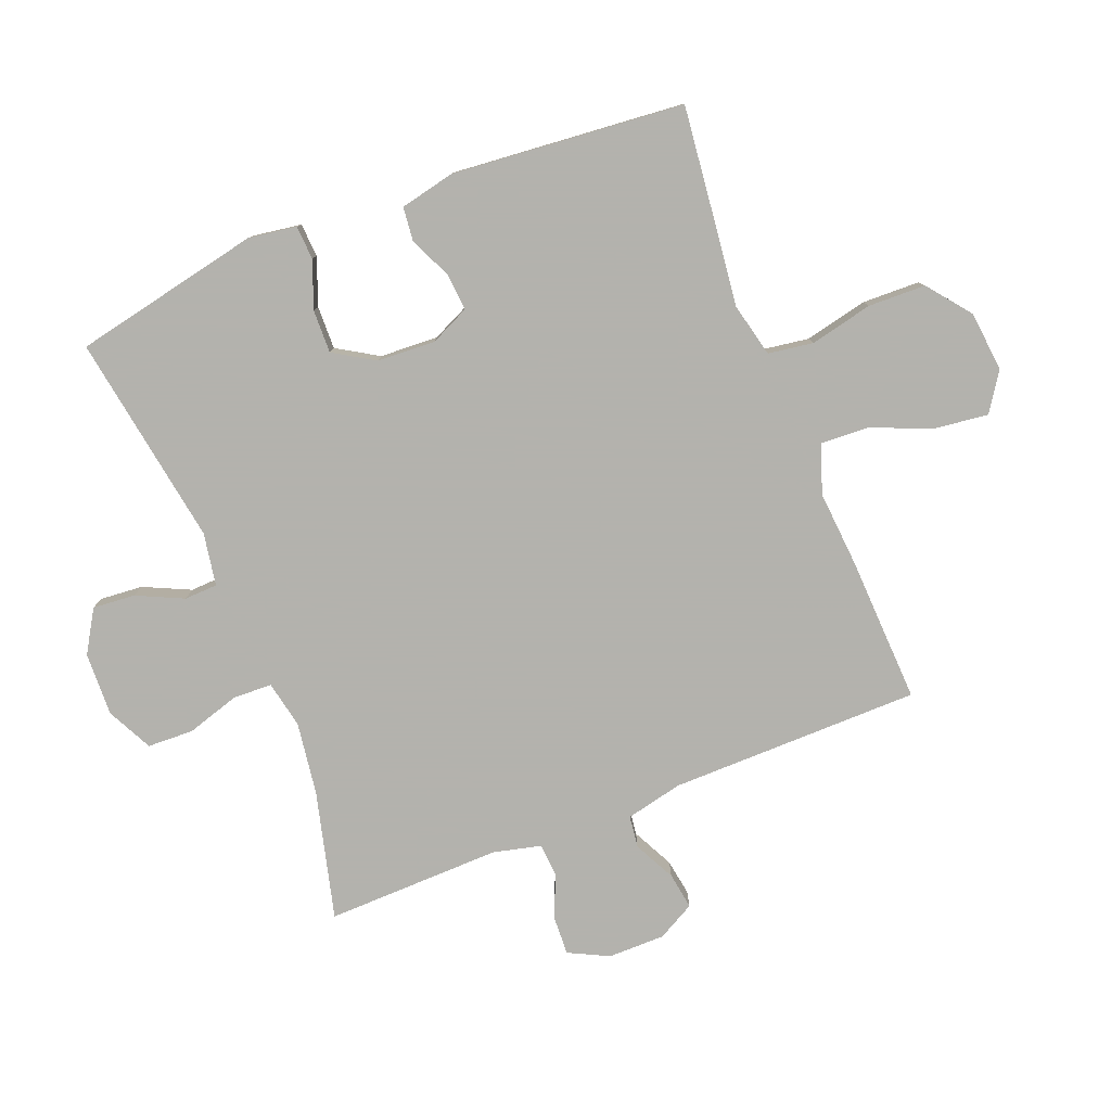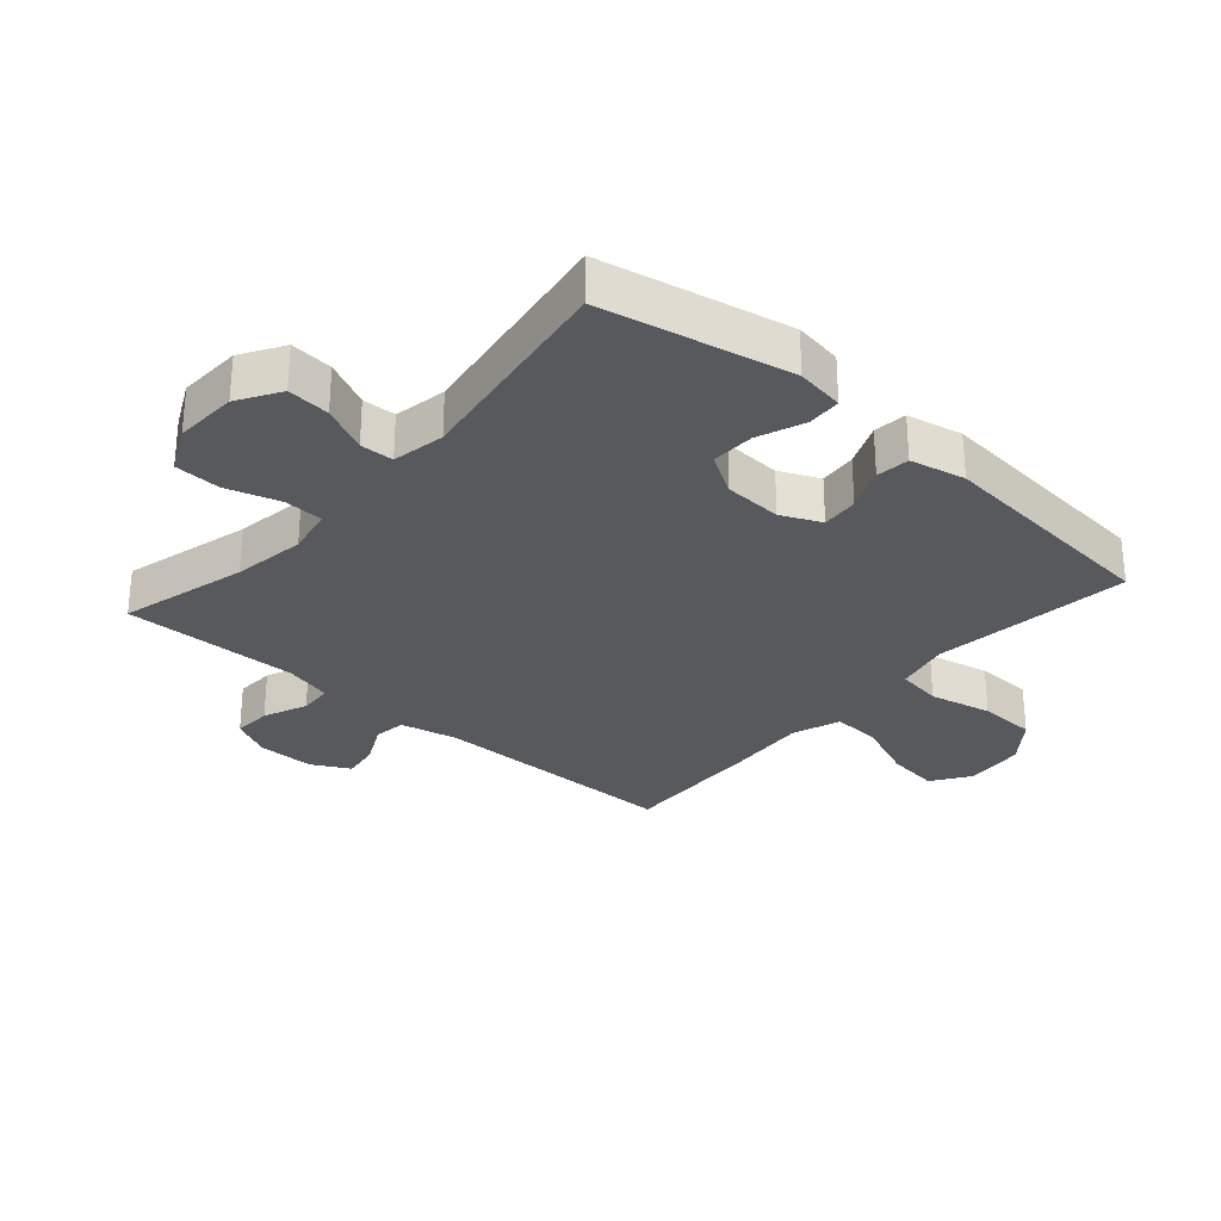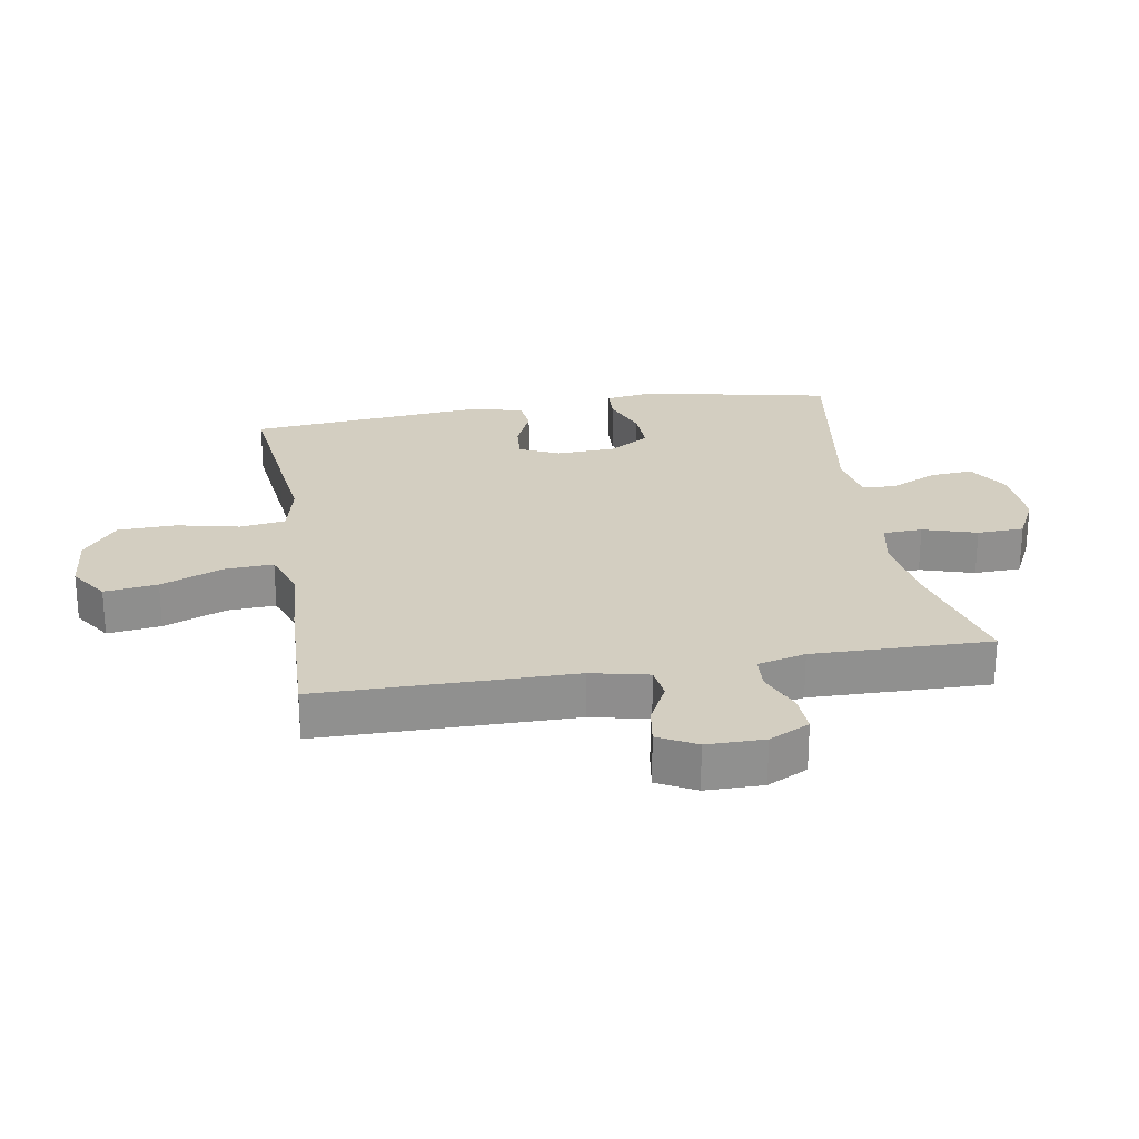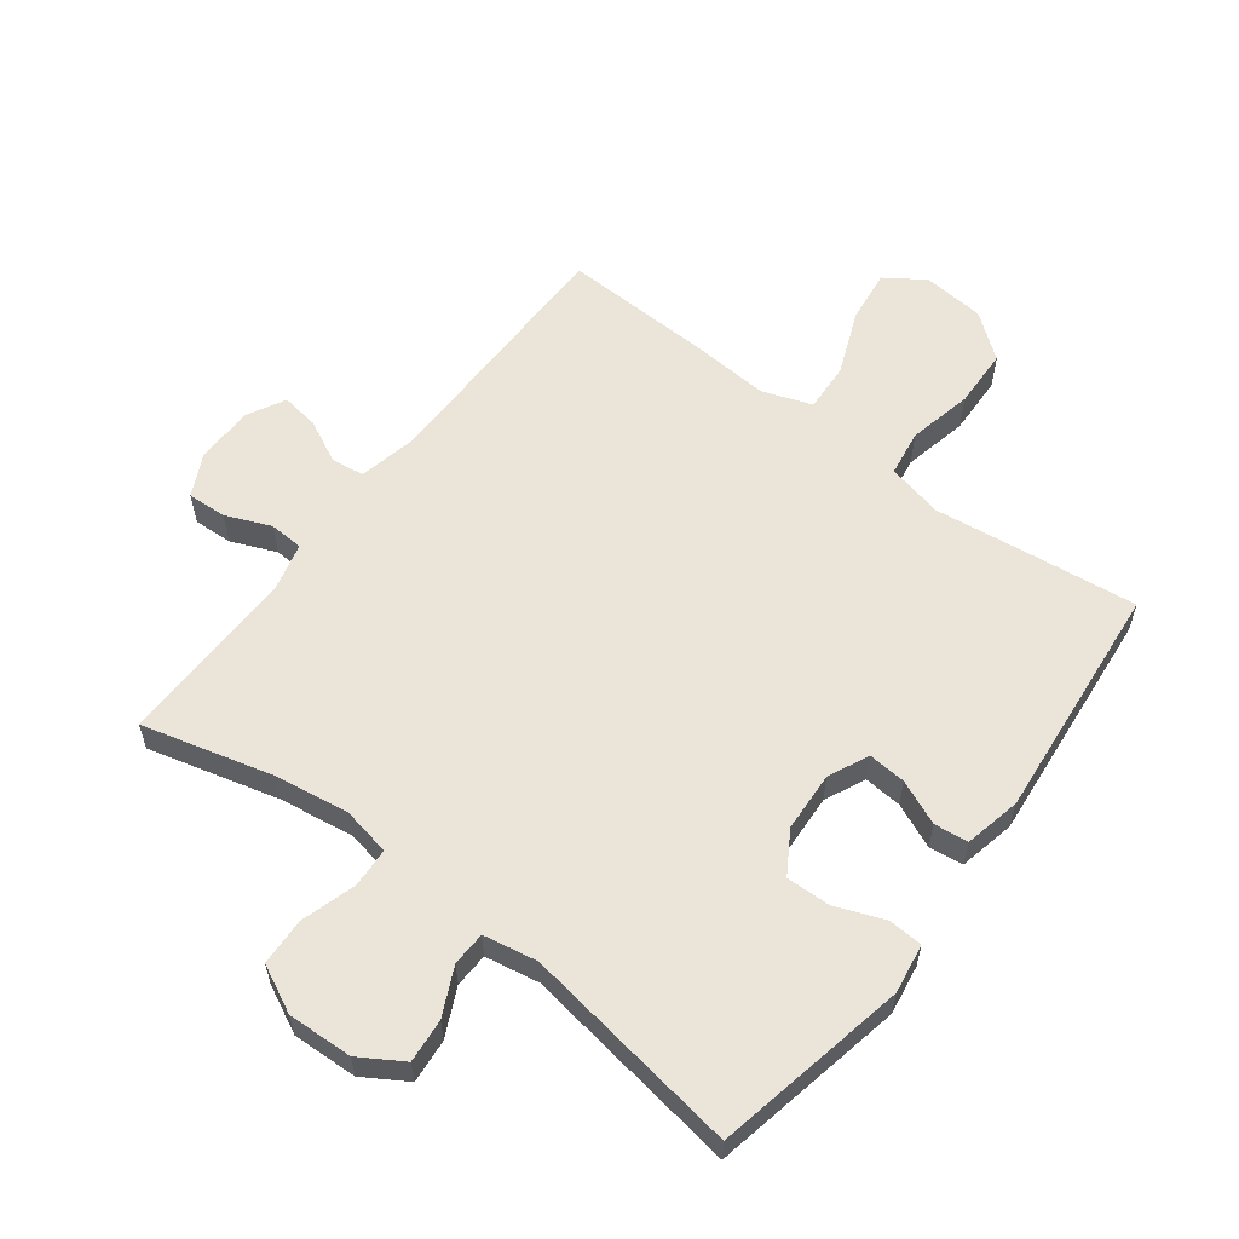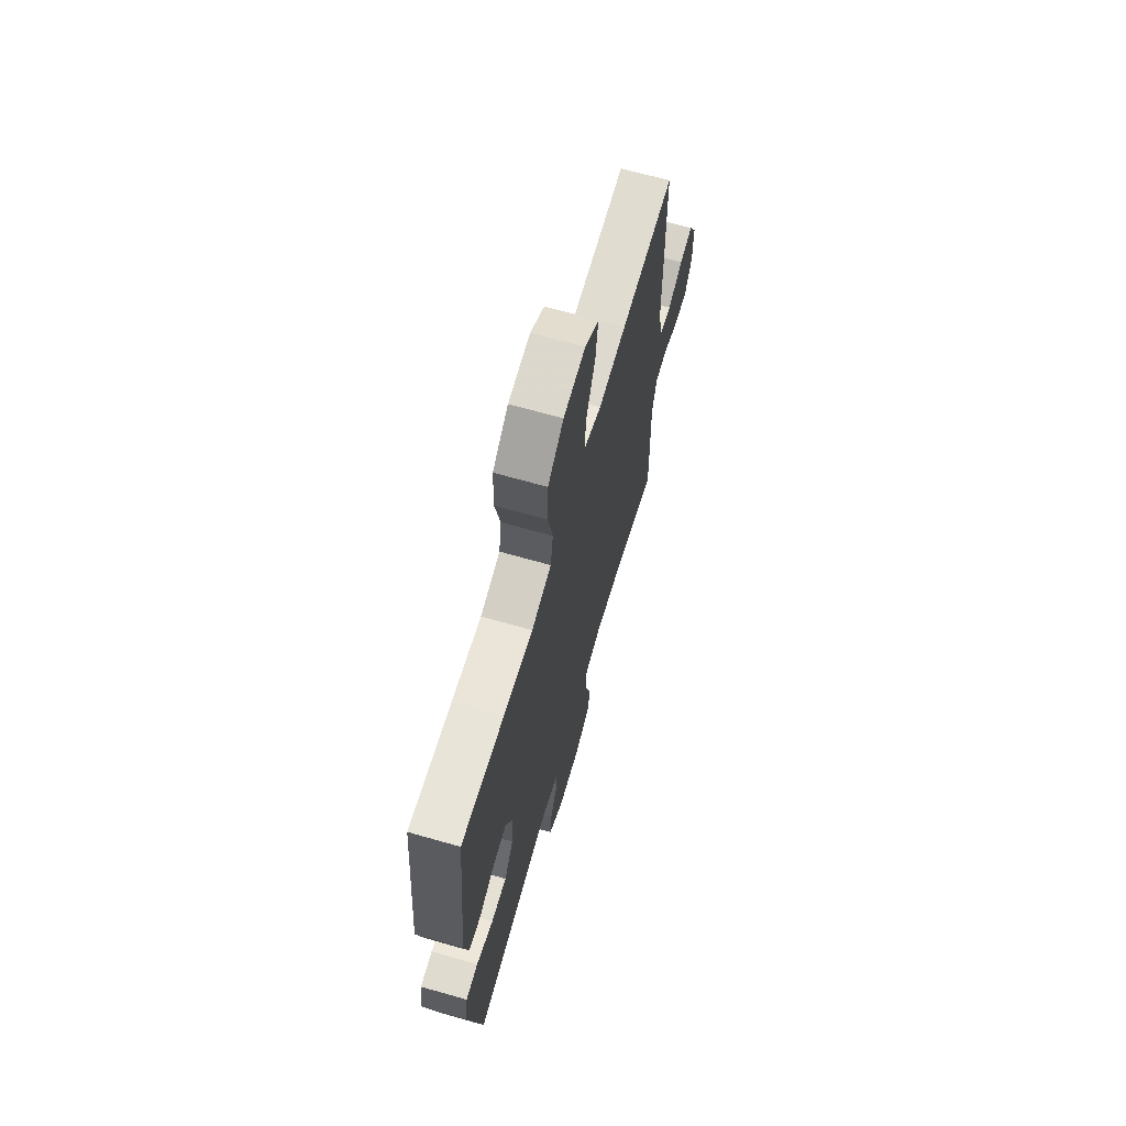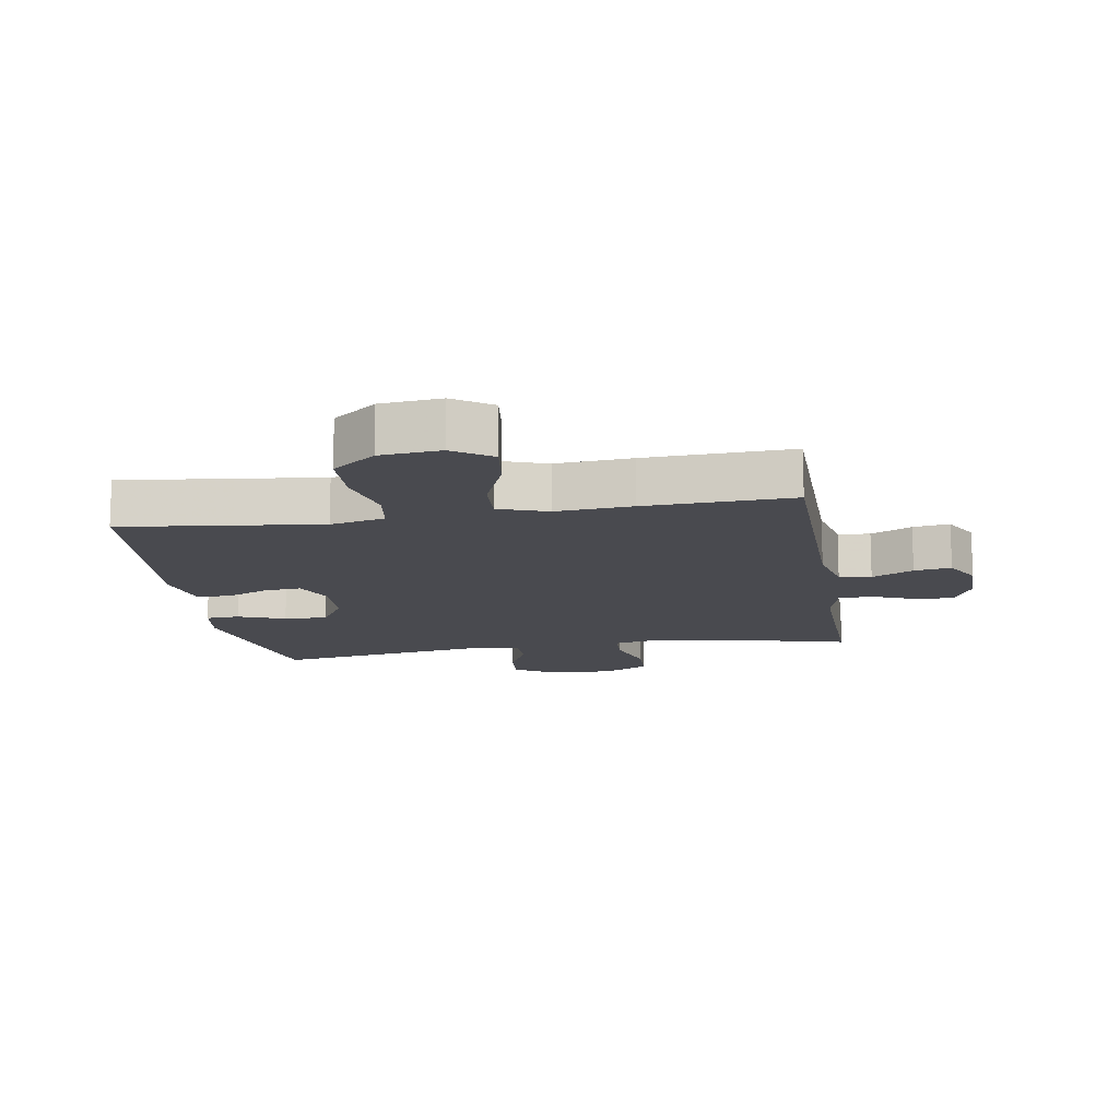
<metadata>
{"format":"obj","ext":"obj","renderer":"f3d","projection":"perspective","resolution":1024,"background":"white","views":[{"elev":-79.4,"azim":-68.2,"up":"+Y"},{"elev":-29.3,"azim":-131.3,"up":"+Y"},{"elev":24.9,"azim":80.6,"up":"+Y"},{"elev":58.8,"azim":-142.9,"up":"+Y"},{"elev":67.2,"azim":-74.0,"up":"+Z"},{"elev":-13.6,"azim":9.4,"up":"+Y"}]}
</metadata>
<code>
v -0.5 0.07 -0.5
v -0.561 0.07 -0.2
v -0.549 0.07 -0.123
v -0.495 0.07 -0.12
v -0.42 0.07 -0.149
v -0.351 0.07 -0.151
v -0.311 0.07 -0.086
v -0.306 0.07 0.007
v -0.335 0.07 0.07
v -0.394 0.07 0.065
v -0.463 0.07 0.035
v -0.516 0.07 0.041
v -0.535 0.07 0.129
v -0.5 0.07 0.5
v -0.312 0.07 0.478
v -0.183 0.07 0.462
v -0.096 0.07 0.482
v -0.085 0.07 0.554
v -0.107 0.07 0.654
v -0.104 0.07 0.746
v -0.035 0.07 0.8
v 0.061 0.07 0.809
v 0.122 0.07 0.768
v 0.111 0.07 0.684
v 0.071 0.07 0.585
v 0.067 0.07 0.509
v 0.144 0.07 0.482
v 0.266 0.07 0.491
v 0.5 0.07 0.5
v 0.502 0.07 0.099
v 0.522 0.07 0.008
v 0.573 0.07 0.001
v 0.639 0.07 0.034
v 0.698 0.07 0.043
v 0.73 0.07 -0.017
v 0.73 0.07 -0.108
v 0.698 0.07 -0.172
v 0.637 0.07 -0.169
v 0.567 0.07 -0.14
v 0.514 0.07 -0.143
v 0.495 0.07 -0.219
v 0.5 0.07 -0.5
v 0.296 0.07 -0.447
v 0.18 0.07 -0.43
v 0.105 0.07 -0.445
v 0.102 0.07 -0.507
v 0.128 0.07 -0.592
v 0.125 0.07 -0.666
v 0.052 0.07 -0.702
v -0.049 0.07 -0.698
v -0.116 0.07 -0.657
v -0.11 0.07 -0.589
v -0.075 0.07 -0.515
v -0.077 0.07 -0.462
v -0.161 0.07 -0.447
v -0.5 0 -0.5
v -0.561 0 -0.2
v -0.549 0 -0.123
v -0.495 0 -0.12
v -0.42 0 -0.149
v -0.351 0 -0.151
v -0.311 0 -0.086
v -0.306 0 0.007
v -0.335 0 0.07
v -0.394 0 0.065
v -0.463 0 0.035
v -0.516 0 0.041
v -0.535 0 0.129
v -0.5 0 0.5
v -0.312 0 0.478
v -0.183 0 0.462
v -0.096 0 0.482
v -0.085 0 0.554
v -0.107 0 0.654
v -0.104 0 0.746
v -0.035 0 0.8
v 0.061 0 0.809
v 0.122 0 0.768
v 0.111 0 0.684
v 0.071 0 0.585
v 0.067 0 0.509
v 0.144 0 0.482
v 0.266 0 0.491
v 0.5 0 0.5
v 0.502 0 0.099
v 0.522 0 0.008
v 0.573 0 0.001
v 0.639 0 0.034
v 0.698 0 0.043
v 0.73 0 -0.017
v 0.73 0 -0.108
v 0.698 0 -0.172
v 0.637 0 -0.169
v 0.567 0 -0.14
v 0.514 0 -0.143
v 0.495 0 -0.219
v 0.5 0 -0.5
v 0.296 0 -0.447
v 0.18 0 -0.43
v 0.105 0 -0.445
v 0.102 0 -0.507
v 0.128 0 -0.592
v 0.125 0 -0.666
v 0.052 0 -0.702
v -0.049 0 -0.698
v -0.116 0 -0.657
v -0.11 0 -0.589
v -0.075 0 -0.515
v -0.077 0 -0.462
v -0.161 0 -0.447
f 51 52 53
f 50 51 53
f 49 50 53
f 48 49 53
f 47 48 53
f 46 47 53
f 45 46 53 54
f 44 45 54 55
f 41 42 43
f 40 41 43 44
f 37 38 39
f 36 37 39
f 35 36 39
f 34 35 39
f 33 34 39
f 32 33 39
f 31 32 39 40
f 40 44 55
f 31 40 55
f 30 31 55
f 30 55 1
f 29 30 1
f 28 29 1
f 27 28 1
f 23 24 25
f 22 23 25
f 21 22 25
f 20 21 25
f 19 20 25
f 18 19 25
f 17 18 25 26
f 14 15 16
f 13 14 16
f 12 13 16
f 11 12 16
f 10 11 16
f 17 26 27
f 16 17 27
f 10 16 27
f 9 10 27
f 3 4 5
f 2 3 5
f 1 2 5
f 1 5 6
f 27 1 6 7
f 8 9 27
f 7 8 27
f 108 107 106
f 108 106 105
f 108 105 104
f 108 104 103
f 108 103 102
f 108 102 101
f 109 108 101 100
f 110 109 100 99
f 98 97 96
f 99 98 96 95
f 94 93 92
f 94 92 91
f 94 91 90
f 94 90 89
f 94 89 88
f 94 88 87
f 95 94 87 86
f 110 99 95
f 110 95 86
f 110 86 85
f 56 110 85
f 56 85 84
f 56 84 83
f 56 83 82
f 80 79 78
f 80 78 77
f 80 77 76
f 80 76 75
f 80 75 74
f 80 74 73
f 81 80 73 72
f 71 70 69
f 71 69 68
f 71 68 67
f 71 67 66
f 71 66 65
f 82 81 72
f 82 72 71
f 82 71 65
f 82 65 64
f 60 59 58
f 60 58 57
f 60 57 56
f 61 60 56
f 62 61 56 82
f 82 64 63
f 82 63 62
f 1 56 57 2
f 2 57 58 3
f 3 58 59 4
f 4 59 60 5
f 5 60 61 6
f 6 61 62 7
f 7 62 63 8
f 8 63 64 9
f 9 64 65 10
f 10 65 66 11
f 11 66 67 12
f 12 67 68 13
f 13 68 69 14
f 14 69 70 15
f 15 70 71 16
f 16 71 72 17
f 17 72 73 18
f 18 73 74 19
f 19 74 75 20
f 20 75 76 21
f 21 76 77 22
f 22 77 78 23
f 23 78 79 24
f 24 79 80 25
f 25 80 81 26
f 26 81 82 27
f 27 82 83 28
f 28 83 84 29
f 29 84 85 30
f 30 85 86 31
f 31 86 87 32
f 32 87 88 33
f 33 88 89 34
f 34 89 90 35
f 35 90 91 36
f 36 91 92 37
f 37 92 93 38
f 38 93 94 39
f 39 94 95 40
f 40 95 96 41
f 41 96 97 42
f 42 97 98 43
f 43 98 99 44
f 44 99 100 45
f 45 100 101 46
f 46 101 102 47
f 47 102 103 48
f 48 103 104 49
f 49 104 105 50
f 50 105 106 51
f 51 106 107 52
f 52 107 108 53
f 53 108 109 54
f 54 109 110 55
f 55 110 56 1

</code>
